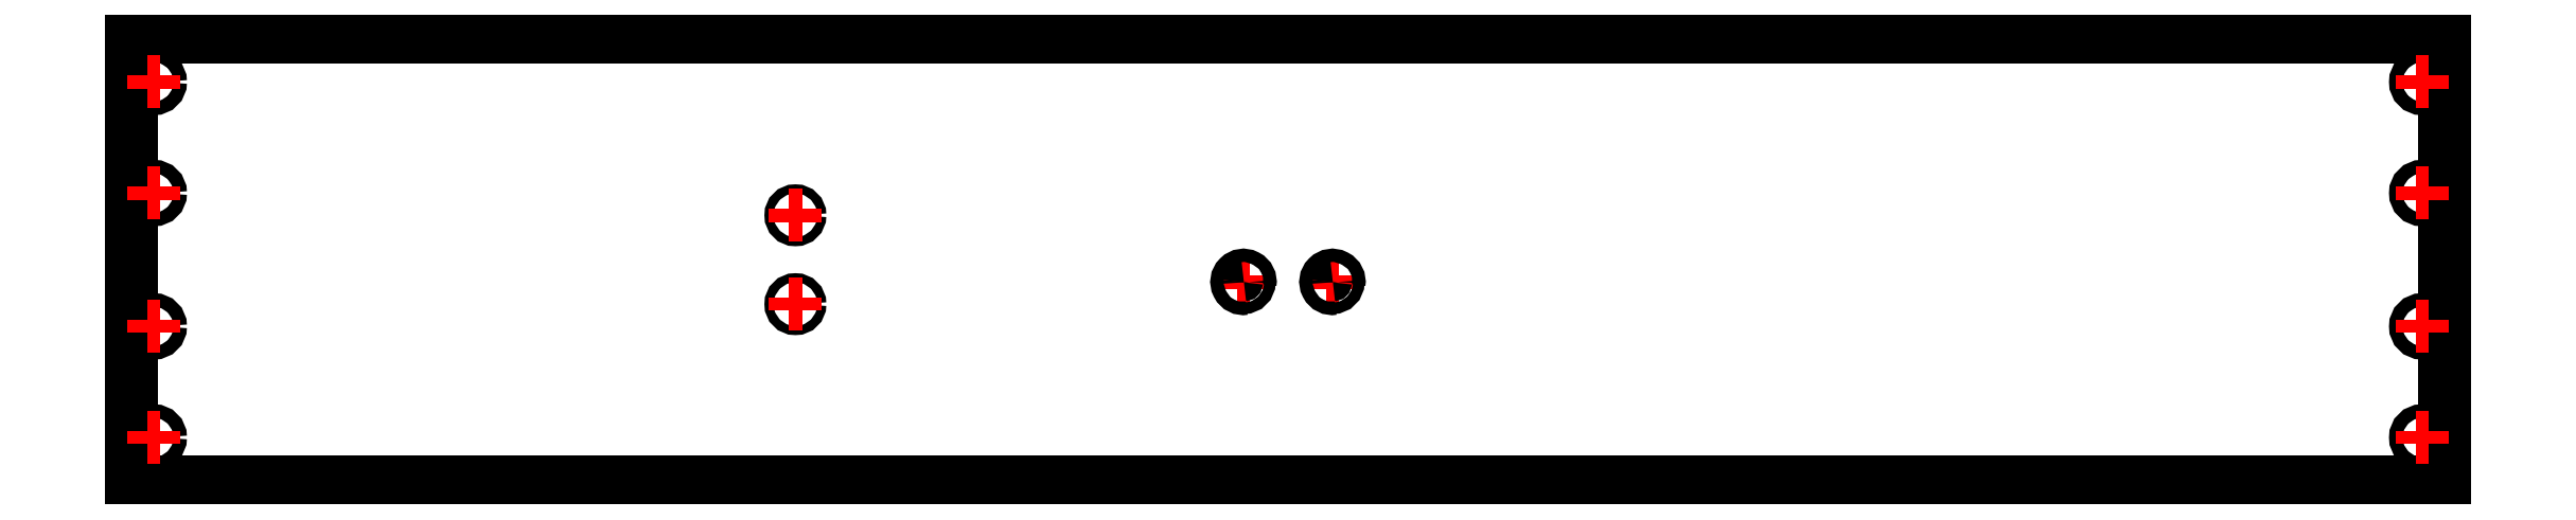
<metadata>
{"format":"dxf","ext":"dxf","renderer":"ezdxf+matplotlib","layout":"modelspace","background":"white","min_lineweight":24,"dpi":150}
</metadata>
<code>
0
SECTION
2
ENTITIES
0
LINE
8
ALU_Y
10
1040
20
200
30
0
11
1040
21
-2.132e-13
31
0
0
LINE
8
ALU_Y
10
1040
20
-2.132e-13
30
0
11
0
21
-2.84e-14
31
0
0
LINE
8
ALU_Y
10
1.137e-13
20
200
30
0
11
1040
21
200
31
0
0
CIRCLE
8
ALU_Y
10
1030
20
20
30
0
40
3
0
CIRCLE
8
ALU_Y
10
1030
20
70
30
0
40
3
0
CIRCLE
8
ALU_Y
10
1030
20
130
30
0
40
3
0
CIRCLE
8
ALU_Y
10
1030
20
180
30
0
40
3
0
CIRCLE
8
ALU_Y
10
10
20
20
30
0
40
3
0
CIRCLE
8
ALU_Y
10
10
20
70
30
0
40
3
0
CIRCLE
8
ALU_Y
10
10
20
130
30
0
40
3
0
CIRCLE
8
ALU_Y
10
10
20
180
30
0
40
3
0
CIRCLE
8
ALU_Y
10
298.5
20
120
30
0
40
2
0
CIRCLE
8
ALU_Y
10
298.5
20
80
30
0
40
2
0
LINE
8
ALU_Y
10
9.95e-14
20
200
30
0
11
0
21
-2.84e-14
31
0
0
LINE
8
axe
10
503
20
90
30
0
11
497
21
90
31
0
0
LINE
8
axe
10
500
20
93
30
0
11
500
21
87
31
0
0
CIRCLE
8
ALU_CURSEUR_X
10
500
20
90
30
0
40
2.5
0
ARC
8
ALU_CURSEUR_X
10
500
20
90
30
0
40
3
50
350.4
51
279.6
0
LINE
8
axe
10
543
20
90
30
0
11
537
21
90
31
0
0
LINE
8
axe
10
540
20
93
30
0
11
540
21
87
31
0
0
CIRCLE
8
ALU_CURSEUR_X
10
540
20
90
30
0
40
2.5
0
ARC
8
ALU_CURSEUR_X
10
540
20
90
30
0
40
3
50
350.4
51
279.6
0
LINE
8
axe
10
13
20
180
30
0
11
7
21
180
31
0
0
LINE
8
axe
10
10
20
183
30
0
11
10
21
177
31
0
0
LINE
8
axe
10
13
20
130
30
0
11
7
21
130
31
0
0
LINE
8
axe
10
10
20
133
30
0
11
10
21
127
31
0
0
LINE
8
axe
10
13
20
70
30
0
11
7
21
70
31
0
0
LINE
8
axe
10
10
20
73
30
0
11
10
21
67
31
0
0
LINE
8
axe
10
13
20
20
30
0
11
7
21
20
31
0
0
LINE
8
axe
10
10
20
23
30
0
11
10
21
17
31
0
0
LINE
8
axe
10
1033
20
180
30
0
11
1027
21
180
31
0
0
LINE
8
axe
10
1030
20
183
30
0
11
1030
21
177
31
0
0
LINE
8
axe
10
1033
20
130
30
0
11
1027
21
130
31
0
0
LINE
8
axe
10
1030
20
133
30
0
11
1030
21
127
31
0
0
LINE
8
axe
10
1033
20
70
30
0
11
1027
21
70
31
0
0
LINE
8
axe
10
1030
20
73
30
0
11
1030
21
67
31
0
0
LINE
8
axe
10
1033
20
20
30
0
11
1027
21
20
31
0
0
LINE
8
axe
10
1030
20
23
30
0
11
1030
21
17
31
0
0
LINE
8
axe
10
301.5
20
120
30
0
11
295.5
21
120
31
0
0
LINE
8
axe
10
298.5
20
123
30
0
11
298.5
21
117
31
0
0
LINE
8
axe
10
301.5
20
80
30
0
11
295.5
21
80
31
0
0
LINE
8
axe
10
298.5
20
83
30
0
11
298.5
21
77
31
0
0
DIMENSION
8
COTE
10
1040
20
300
30
0
11
520
21
307.5
31
0
70
0
71
5
72
1
41
1
42
0
1

3
Standard
13
9.95e-14
23
200
33
0
14
1040
24
200
34
0
50
0
0
DIMENSION
8
COTE
10
-40
20
200
30
0
11
-47.5
21
100
31
0
70
0
71
5
72
1
41
1
42
0
1

3
Standard
13
0
23
-4e-16
33
0
14
9.95e-14
24
200
34
0
50
90
0
DIMENSION
8
COTE
10
-20
20
20
30
0
11
-27.5
21
10
31
0
70
0
71
5
72
1
41
1
42
0
1

3
Standard
13
0
23
-4e-16
33
0
14
10
24
20
34
0
50
90
0
DIMENSION
8
COTE
10
-20
20
70
30
0
11
-27.5
21
45
31
0
70
0
71
5
72
1
41
1
42
0
1

3
Standard
13
-20
23
20
33
0
14
10
24
70
34
0
50
90
0
DIMENSION
8
COTE
10
-20
20
130
30
0
11
-27.5
21
100
31
0
70
0
71
5
72
1
41
1
42
0
1

3
Standard
13
-20
23
70
33
0
14
10
24
130
34
0
50
90
0
DIMENSION
8
COTE
10
10
20
-29.9
30
0
11
17.5
21
-22.4
31
0
70
0
71
5
72
1
41
1
42
0
1

3
Standard
13
0
23
-2.84e-14
33
0
14
10
24
20
34
0
50
0
0
DIMENSION
8
COTE
10
298.5
20
230
30
0
11
149.3
21
237.5
31
0
70
0
71
5
72
1
41
1
42
0
1

3
Standard
13
9.95e-14
23
200
33
0
14
298.5
24
120
34
0
50
0
0
DIMENSION
8
COTE
10
500
20
253.7
30
0
11
250
21
261.2
31
0
70
0
71
5
72
1
41
1
42
0
1

3
Standard
13
9.95e-14
23
200
33
0
14
500
24
90
34
0
50
0
0
DIMENSION
8
COTE
10
540
20
253.7
30
0
11
520
21
261.2
31
0
70
0
71
5
72
1
41
1
42
0
1

3
Standard
13
500
23
253.7
33
0
14
540
24
90
34
0
50
0
0
DIMENSION
8
COTE
10
270
20
80
30
0
11
262.5
21
100
31
0
70
0
71
5
72
1
41
1
42
0
1

3
Standard
13
298.5
23
120
33
0
14
298.5
24
80
34
0
50
90
0
DIMENSION
8
COTE
10
460
20
0
30
0
11
452.5
21
45
31
0
70
0
71
5
72
1
41
1
42
0
1

3
Standard
13
500
23
90
33
0
14
460
24
0
34
0
50
90
0
DIMENSION
8
COTE
10
270
20
200
30
0
11
262.5
21
160
31
0
70
0
71
5
72
1
41
1
42
0
1

3
Standard
13
270
23
120
33
0
14
270
24
200
34
0
50
90
0
DIMENSION
8
COTE
10
460
20
200
30
0
11
452.5
21
145
31
0
70
0
71
5
72
1
41
1
42
0
1

3
Standard
13
460
23
90
33
0
14
460
24
200
34
0
50
90
0
ENDSEC
0
EOF

</code>
